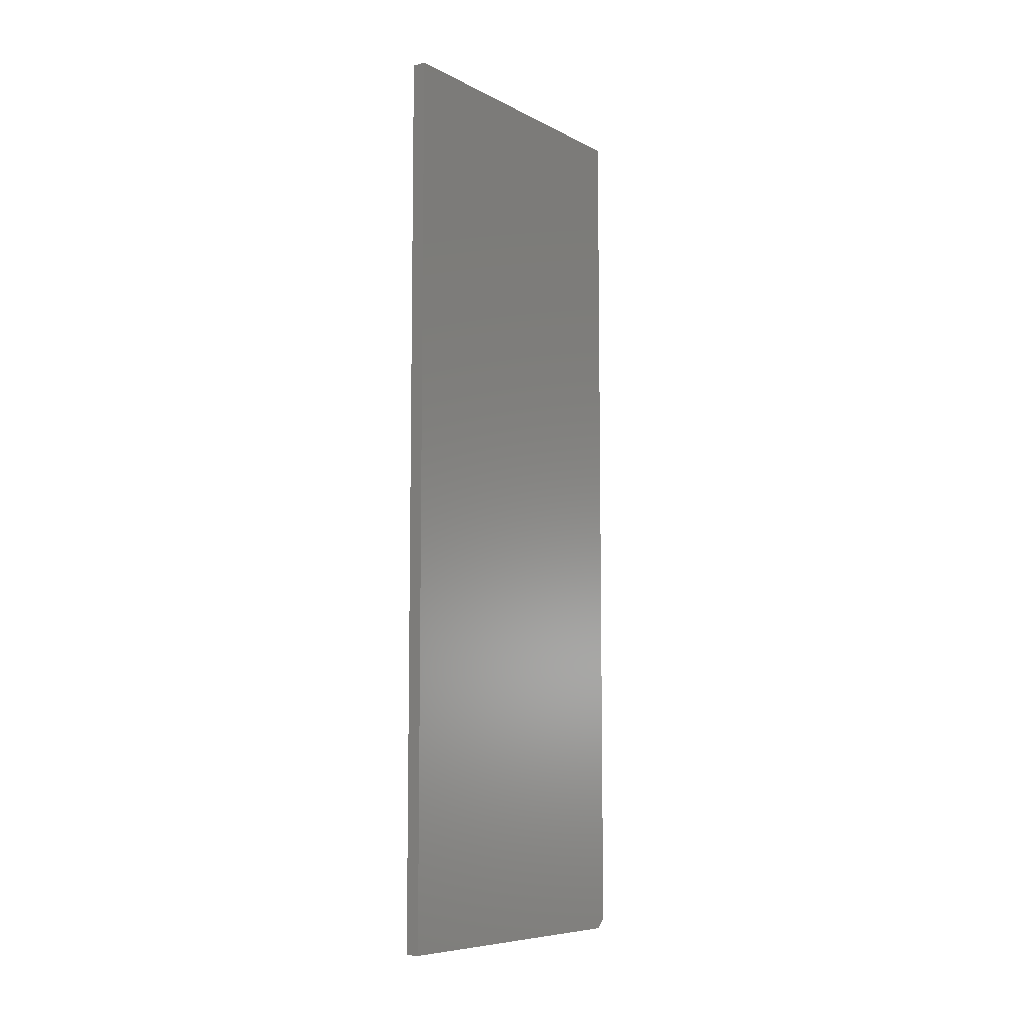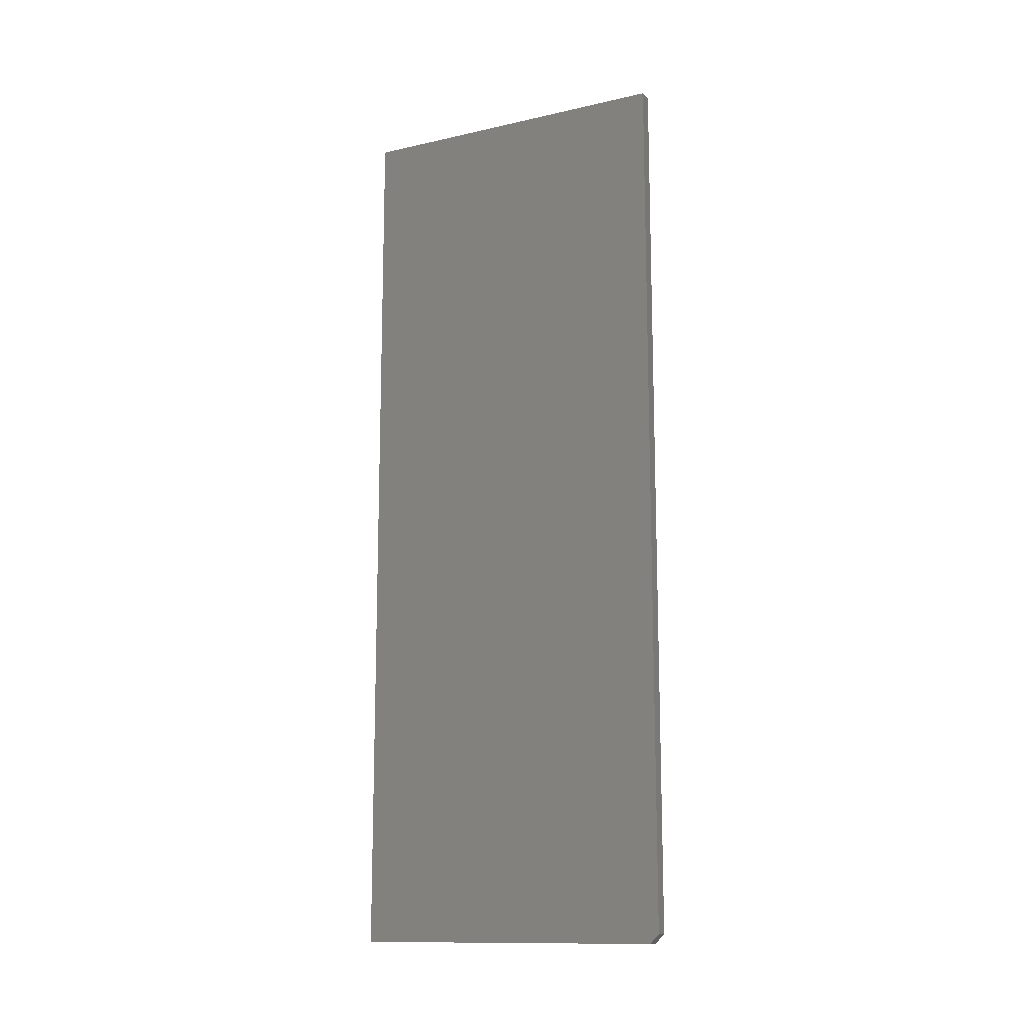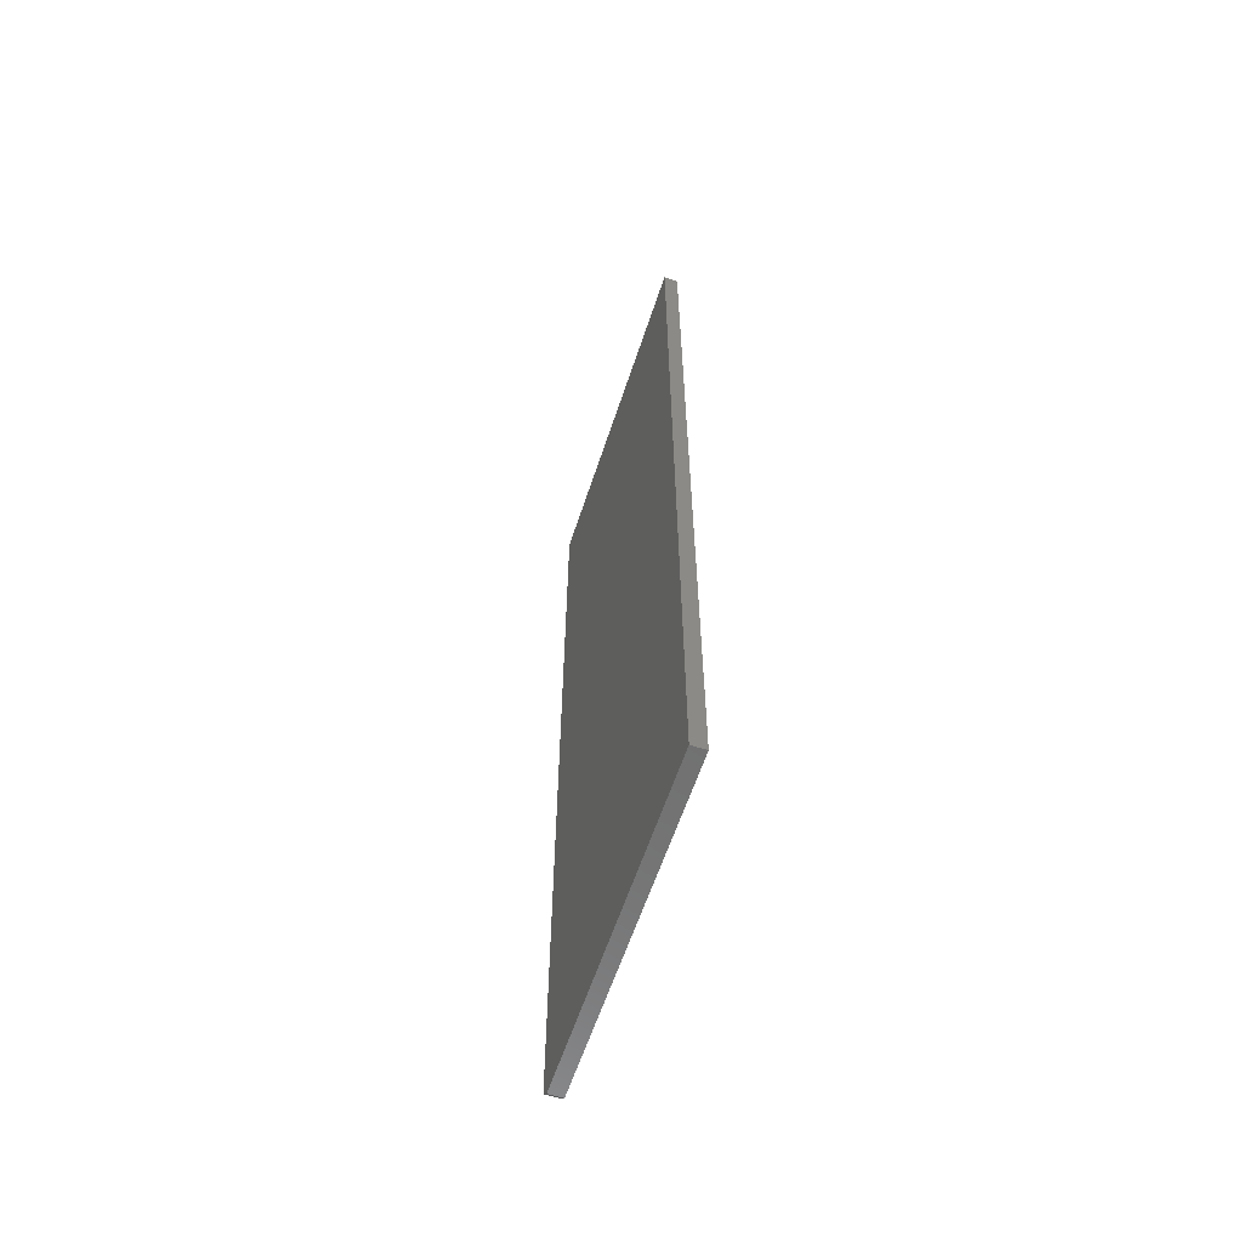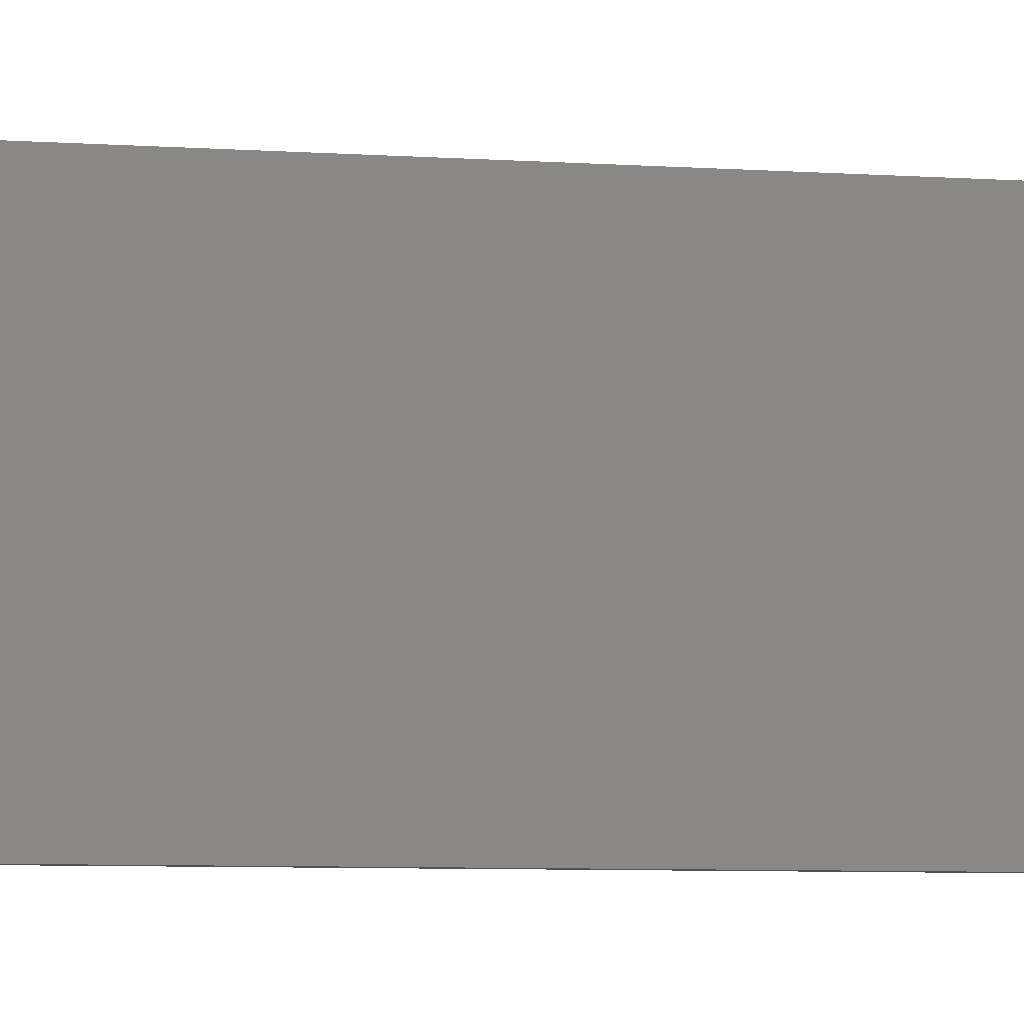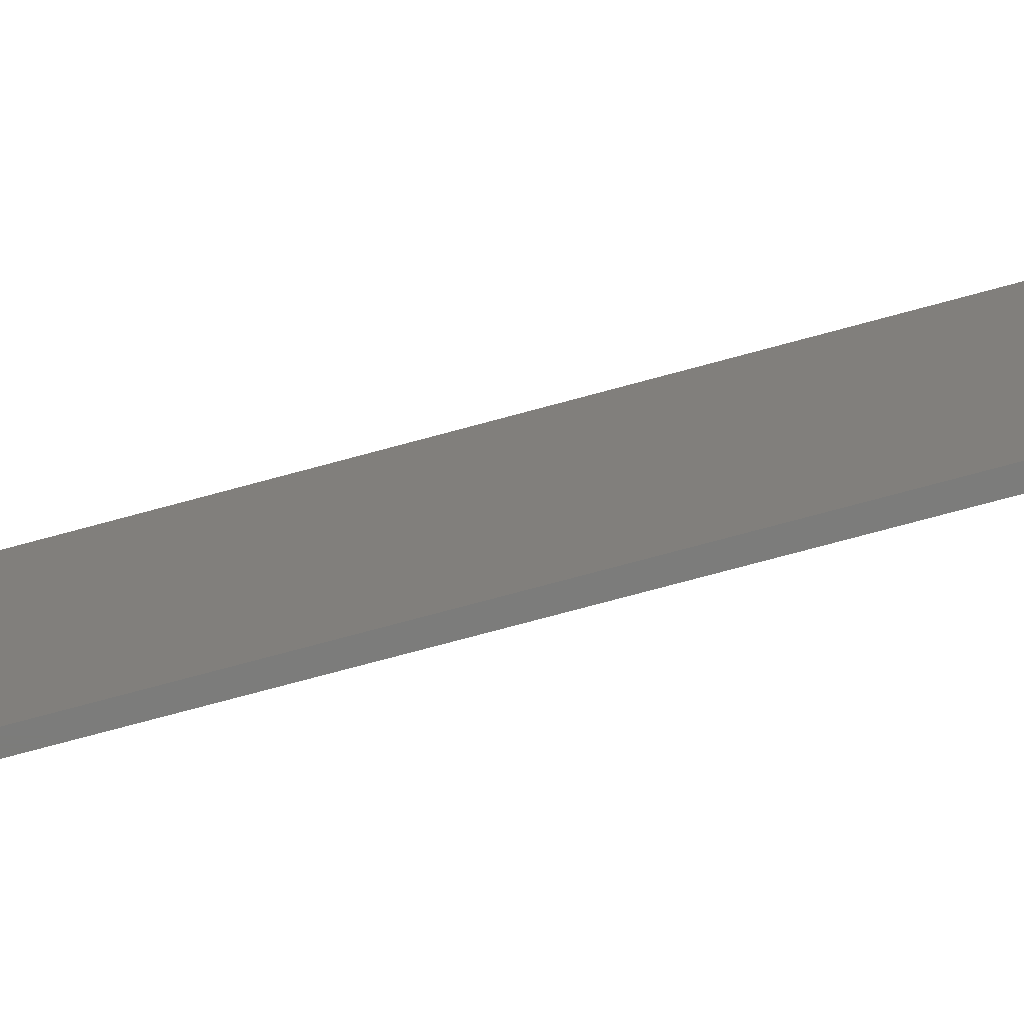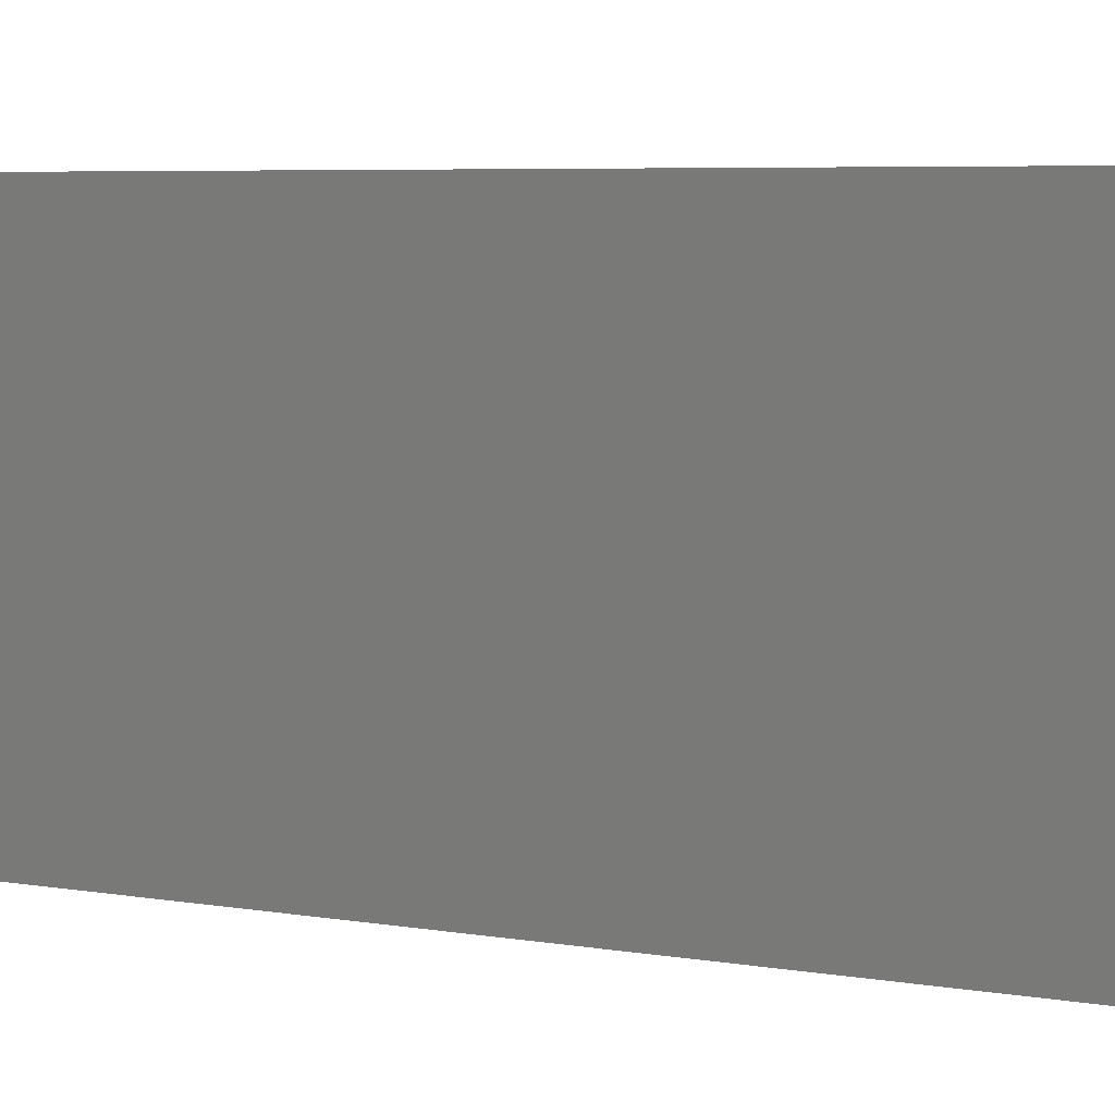
<metadata>
{"format":"stl","ext":"stl","renderer":"f3d","projection":"perspective","resolution":1024,"background":"white","views":[{"elev":-7.8,"azim":35.9,"up":"+Z"},{"elev":-13.2,"azim":117.2,"up":"+Z"},{"elev":-60.8,"azim":-18.2,"up":"+Z"},{"elev":-7.6,"azim":-100.2,"up":"+Y"},{"elev":-75.4,"azim":-74.9,"up":"+Y"},{"elev":4.6,"azim":-56.4,"up":"+Y"}]}
</metadata>
<code>
# stl→obj: 10 verts, 16 faces
v -0.25 0.03906 0
v -0.25 0.3047 0
v -0.2385 0.03906 0
v -0.2385 0.3047 0
v -0.25 0.03906 0.75
v -0.25 0.3125 0.75
v -0.25 0.3125 0.007812
v -0.2385 0.3125 0.007812
v -0.2385 0.3125 0.75
v -0.2385 0.03906 0.75
f 1 2 3
f 3 2 4
f 5 6 1
f 1 6 7
f 1 7 2
f 8 7 9
f 9 7 6
f 9 10 8
f 8 10 3
f 8 3 4
f 8 4 7
f 7 4 2
f 5 10 6
f 6 10 9
f 1 3 5
f 5 3 10

</code>
